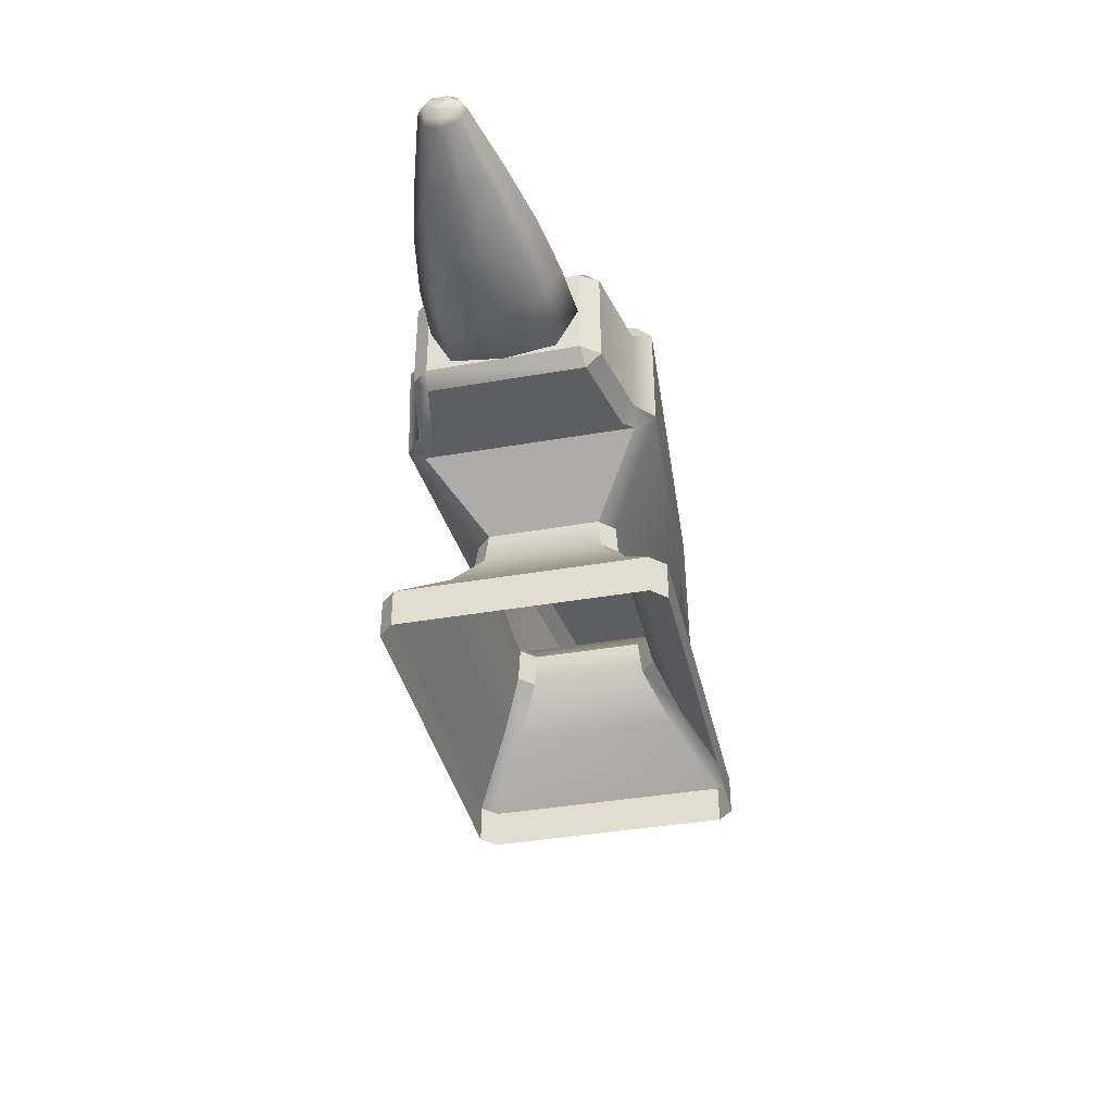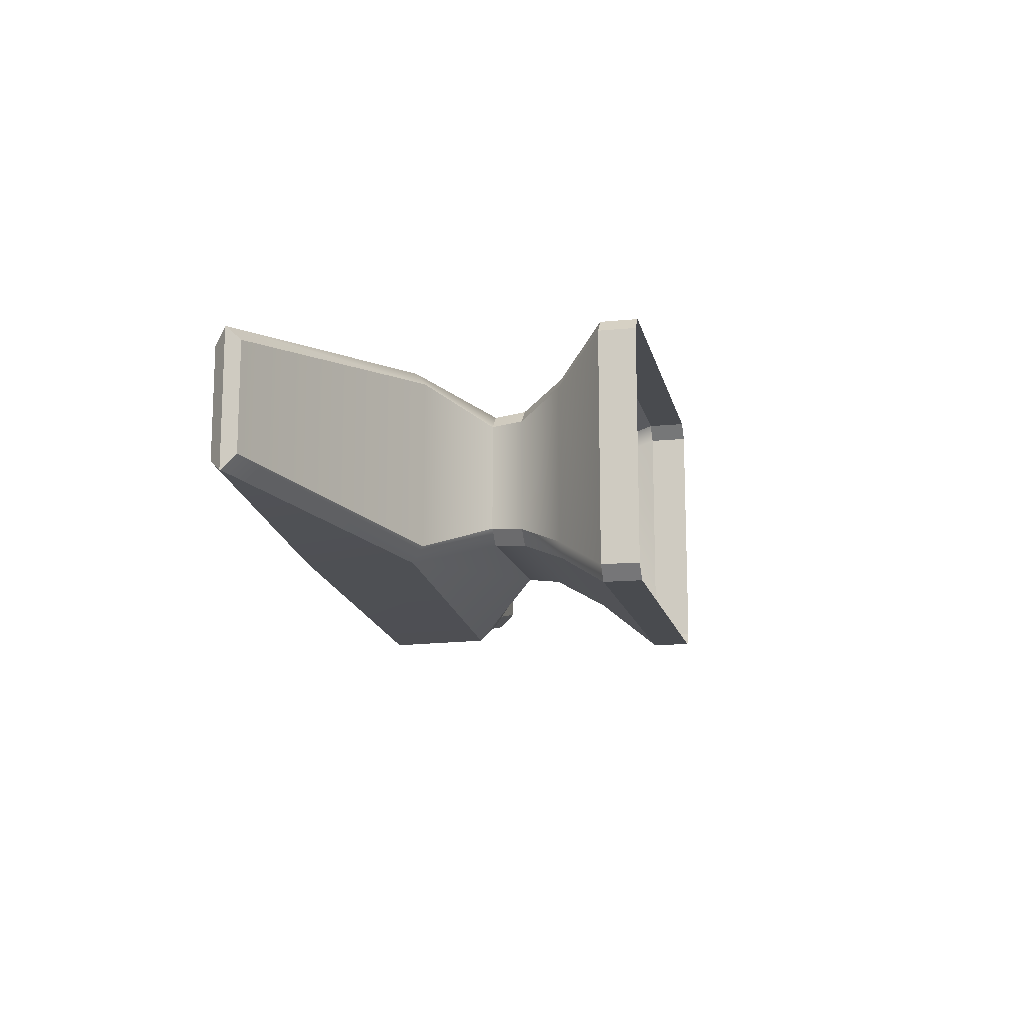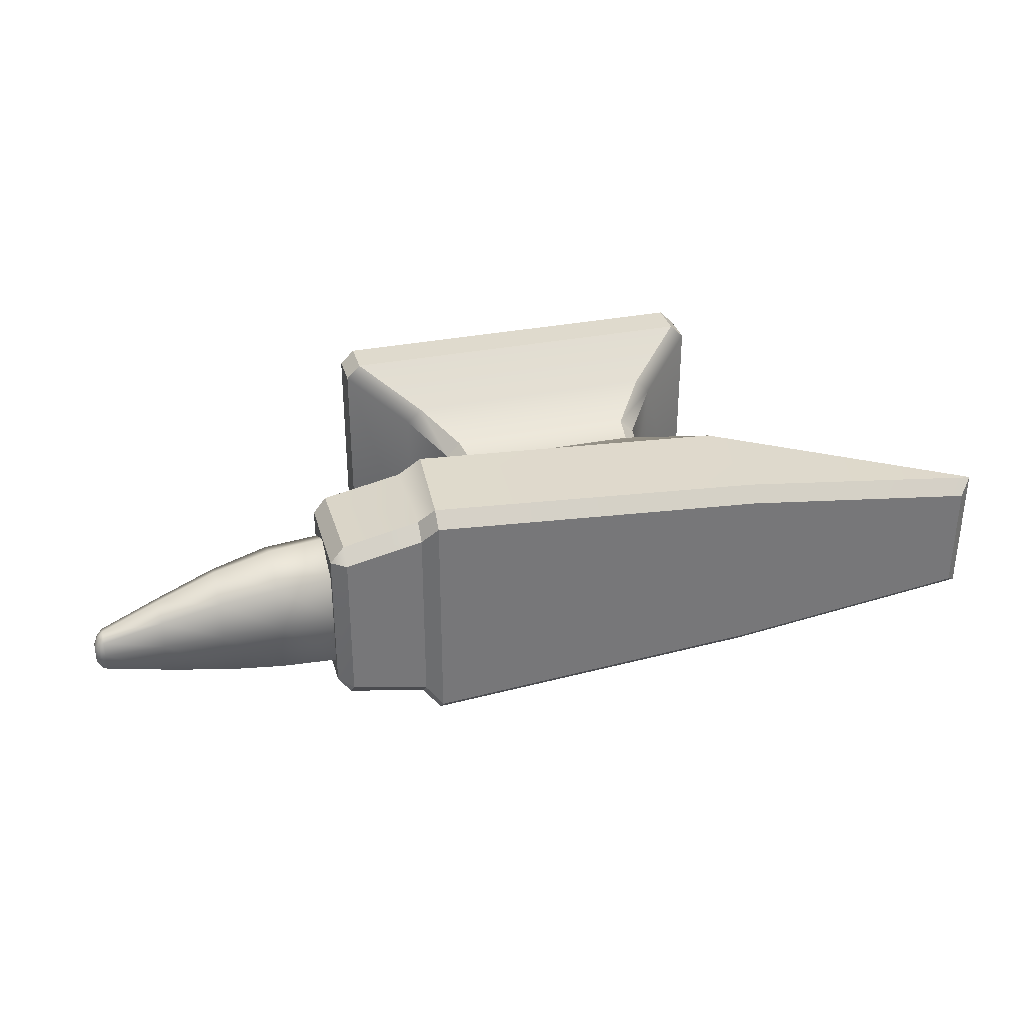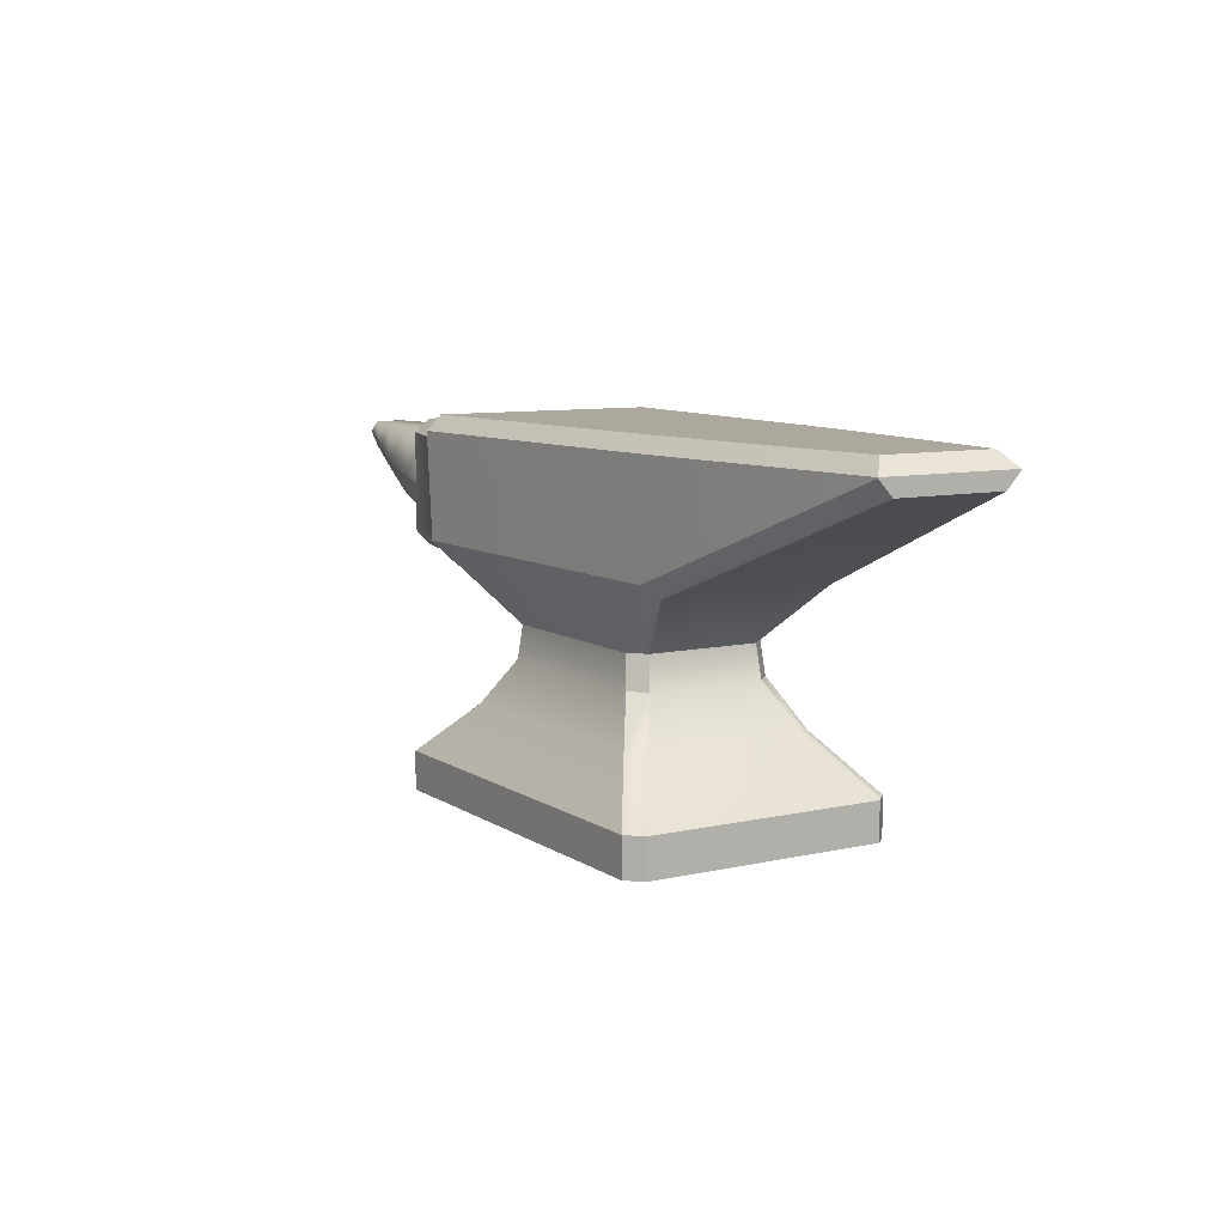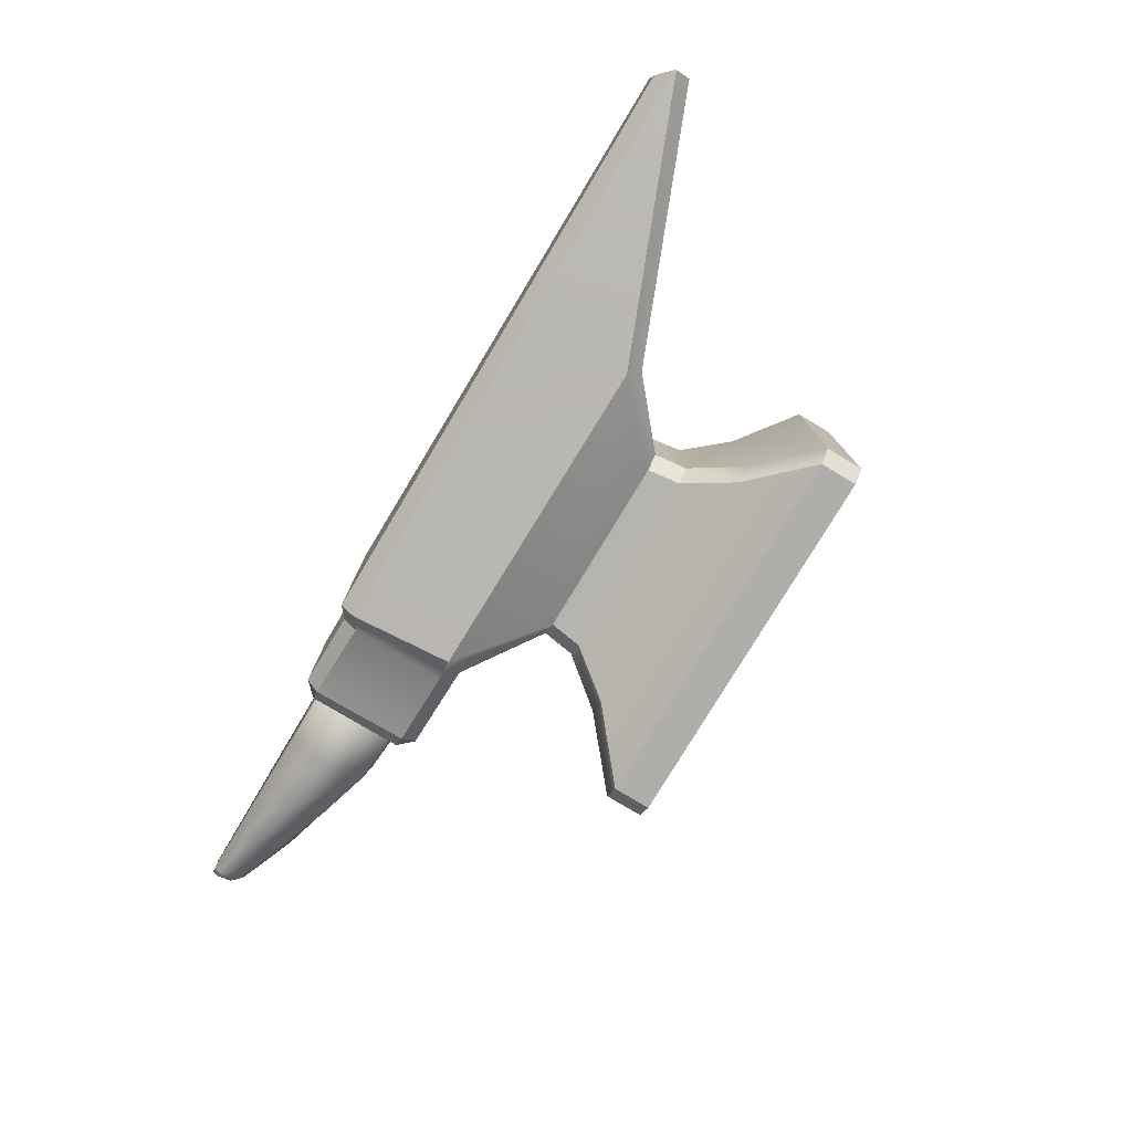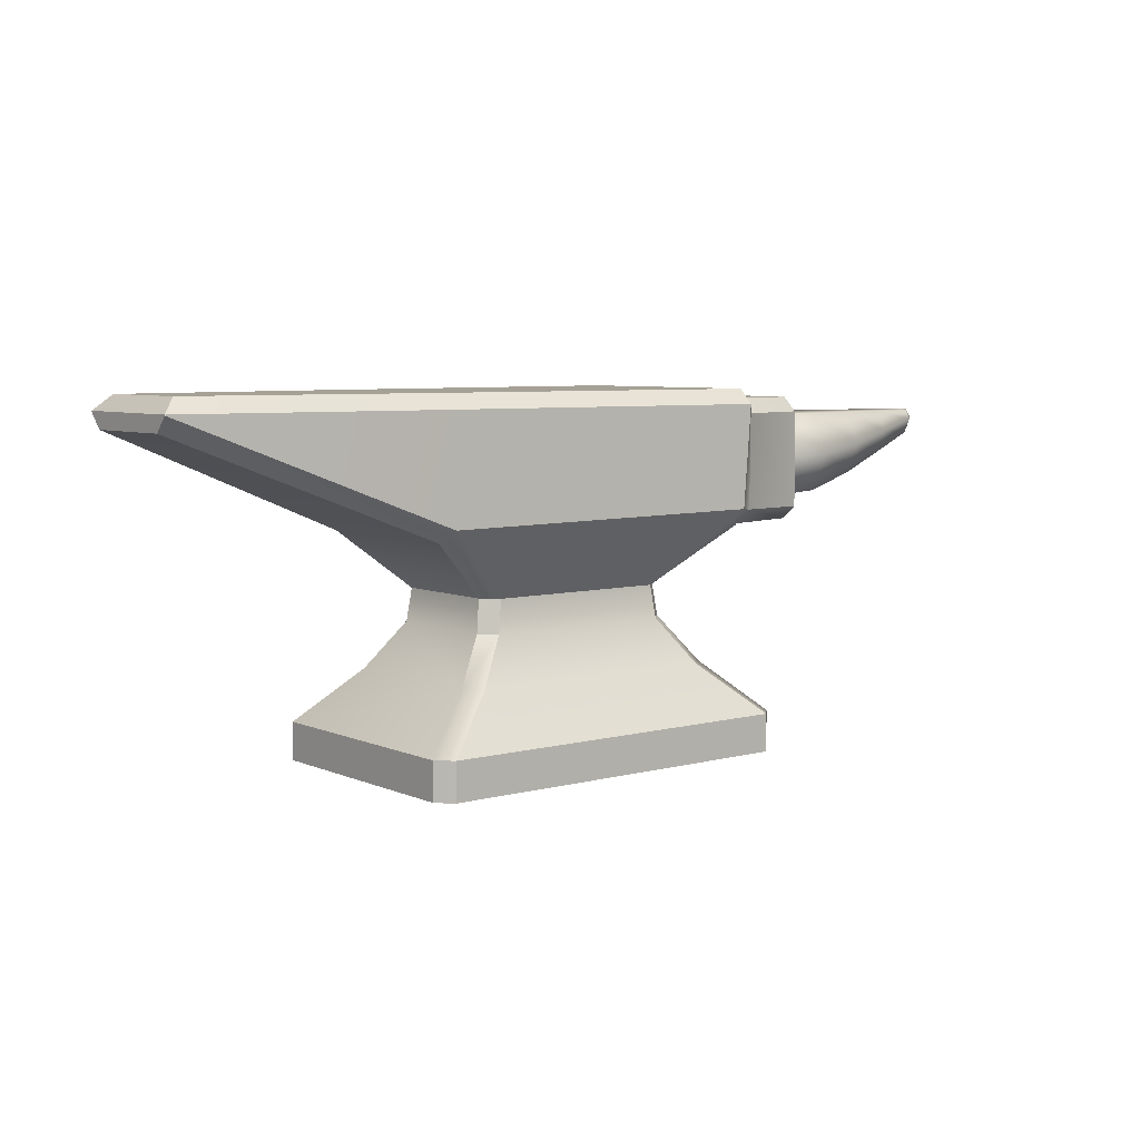
<metadata>
{"format":"obj","ext":"obj","renderer":"f3d","projection":"perspective","resolution":1024,"background":"white","views":[{"elev":-38.3,"azim":102.5,"up":"+Y"},{"elev":-13.9,"azim":-77.9,"up":"+Z"},{"elev":32.9,"azim":164.8,"up":"+Z"},{"elev":8.7,"azim":-121.4,"up":"+Y"},{"elev":-77.8,"azim":-121.0,"up":"+Z"},{"elev":6.2,"azim":-38.4,"up":"+Y"}]}
</metadata>
<code>
g default
v -23.58 36.86 -15.98
v -24.91 34.92 -13.57
v -14.57 25.91 -8.722
v -12.24 25.91 -11.05
v 16.46 25.91 -11.05
v 18.76 25.91 -8.763
v 29.09 34.92 -16.68
v 27.89 37.64 -19.82
v -63.31 56.08 8.691
v -65.59 53.79 10.71
v -65.59 53.79 -10.71
v -63.31 56.08 -8.691
v -24.91 53.79 -15.88
v -24.68 56.08 -13.6
v -65.59 51.26 -8.455
v -65.59 53.67 -10.71
v -65.59 53.67 10.71
v -65.59 51.26 8.455
v -24.91 34.92 13.57
v -23.58 36.86 15.98
v -12.24 25.91 11.05
v -14.57 25.91 8.722
v 18.76 25.91 8.763
v 16.46 25.91 11.05
v 29.09 34.92 16.68
v 27.89 37.64 19.82
v -24.68 56.08 13.6
v -24.91 53.79 15.88
v 29.09 53.76 -19.91
v 29.09 56.08 -17.59
v 31.59 52.22 -17.11
v 31.59 54.52 -14.75
v 30.38 34.92 -15.03
v 31.59 37.21 -17.11
v 29.09 56.08 17.59
v 29.09 53.76 19.91
v 30.38 34.92 15.03
v 31.59 37.21 17.11
v 46.09 52.23 -11.68
v 44.06 52.44 -14.41
v 43.81 54.52 -12.13
v 43.81 34.92 -12.13
v 43.86 37.21 -14.46
v 46.09 37.21 -11.68
v 44.06 37 14.41
v 43.81 34.92 12.13
v 46.09 37 11.89
v 31.59 54.52 14.75
v 31.59 52.22 17.11
v 43.86 52.23 14.46
v 46.09 52.44 11.89
v 43.81 54.52 12.13
v 19.44 20.78 -9.206
v 17.14 20.78 -11.5
v -12.95 20.78 -11.5
v -15.25 20.78 -9.206
v -12.95 20.78 11.5
v -15.25 20.78 9.206
v 17.14 20.78 11.5
v 19.44 20.78 9.206
v 34.06 5.407 -18.88
v 31.75 5.407 -21.19
v 31.77 -0.5934 -21.19
v 34.06 -0.5934 -18.9
v -27.57 5.407 -21.19
v -29.87 5.407 -18.88
v -29.87 -0.5934 -18.9
v -27.58 -0.5934 -21.19
v -29.87 5.407 18.88
v -27.57 5.407 21.19
v -27.58 -0.5934 21.19
v -29.87 -0.5934 18.9
v 31.75 5.407 21.19
v 34.06 5.407 18.88
v 34.06 -0.5934 18.9
v 31.77 -0.5934 21.19
v -20.66 13.53 12.89
v -18.21 13.53 15.08
v 22.39 13.53 15.08
v 24.85 13.53 12.89
v 24.85 13.53 -12.89
v 22.39 13.53 -15.08
v -18.21 13.53 -15.08
v -20.66 13.53 -12.89
v 45.54 38.16 -8.124
v 45.54 44.5 -11.49
v 45.54 51.55 -8.124
v 45.54 51.55 0
v 45.54 51.55 8.124
v 45.54 44.5 11.49
v 45.54 38.16 8.124
v 45.54 37.04 0
v 82.83 47.51 -2.524
v 82.83 49.89 -3.57
v 82.83 51.55 -2.524
v 82.83 51.55 0
v 82.83 51.55 2.524
v 82.83 49.89 3.57
v 82.83 47.51 2.524
v 82.83 46.53 0
v 45.54 43 0
v 73.51 51.55 0
v 73.51 51.55 -4.606
v 73.51 48.04 -6.514
v 73.51 44.37 -4.606
v 73.51 42.85 0
v 73.51 44.37 4.606
v 73.51 48.04 6.514
v 73.51 51.55 4.606
v 64.19 51.55 0
v 64.19 51.55 -6.465
v 64.19 46.2 -9.143
v 64.19 41.24 -6.465
v 64.19 40.19 0
v 64.19 41.24 6.465
v 64.19 46.2 9.143
v 64.19 51.55 6.465
v 54.86 51.55 0
v 54.86 51.55 -7.63
v 54.86 44.85 -10.79
v 54.86 38.73 -7.63
v 54.86 37.7 0
v 54.86 38.73 7.63
v 54.86 44.85 10.79
v 54.86 51.55 7.63
v 84.33 48.89 0
v 83.71 48.23 -2.077
v 84.33 49.38 -1.136
v 84.33 50.27 -1.518
v 83.63 50.16 -2.993
v 84.33 51.29 -1.026
v 83.5 51.55 -2.182
v 84.33 51.22 0
v 83.43 51.55 0
v 84.33 51.35 1.091
v 83.5 51.55 2.182
v 84.33 50.27 1.505
v 83.62 50.16 3
v 84.33 49.38 1.136
v 83.71 48.23 2.077
v 83.73 47.43 0
g Anvil:polySurface5
f 1 2 15 16
f 2 1 4 3
f 3 4 55 56
f 5 6 53 54
f 6 5 8 7
f 7 8 34 33
f 9 10 28 27
f 10 9 12 11
f 11 12 14 13
f 13 14 30 29
f 17 18 19 20
f 20 19 22 21
f 21 22 58 57
f 23 24 59 60
f 24 23 25 26
f 26 25 37 38
f 27 28 36 35
f 29 30 32 31
f 31 32 41 40
f 33 34 43 42
f 35 36 49 48
f 38 37 46 45
f 39 41 52 51
f 40 39 44 43
f 42 44 47 46
f 45 47 51 50
f 48 49 50 52
f 54 53 81 82
f 56 55 83 84
f 57 58 77 78
f 60 59 79 80
f 61 62 82 81
f 62 61 64 63
f 65 66 84 83
f 66 65 68 67
f 69 70 78 77
f 70 69 72 71
f 73 74 80 79
f 74 73 76 75
f 5 4 1 8
f 11 13 1 16
f 15 2 19 18
f 20 21 24 26
f 19 2 3 22
f 9 27 14 12
f 17 20 28 10
f 1 13 29 8
f 7 25 23 6
f 8 29 31 34
f 14 27 35 30
f 25 7 33 37
f 28 20 26 36
f 34 31 40 43
f 37 33 42 46
f 30 35 48 32
f 47 44 39 51
f 32 48 52 41
f 36 26 38 49
f 49 38 45 50
f 4 5 54 55
f 24 21 57 59
f 22 3 56 58
f 6 23 60 53
f 65 62 63 68
f 73 70 71 76
f 69 66 67 72
f 61 74 75 64
f 79 78 70 73
f 81 80 74 61
f 83 82 62 65
f 77 84 66 69
f 79 59 57 78
f 81 53 60 80
f 83 55 54 82
f 77 58 56 84
f 16 15 18 17 10 11
f 39 40 41
f 42 43 44
f 45 46 47
f 50 51 52
f 85 86 120 121
f 86 87 119 120
f 87 88 118 119
f 88 89 125 118
f 89 90 124 125
f 90 91 123 124
f 91 92 122 123
f 92 85 121 122
f 86 85 101
f 87 86 101
f 88 87 101
f 89 88 101
f 90 89 101
f 91 90 101
f 92 91 101
f 85 92 101
f 103 102 96 95
f 104 103 95 94
f 105 104 94 93
f 106 105 93 100
f 107 106 100 99
f 108 107 99 98
f 109 108 98 97
f 102 109 97 96
f 111 110 102 103
f 112 111 103 104
f 113 112 104 105
f 114 113 105 106
f 115 114 106 107
f 116 115 107 108
f 117 116 108 109
f 110 117 109 102
f 119 118 110 111
f 120 119 111 112
f 121 120 112 113
f 122 121 113 114
f 123 122 114 115
f 124 123 115 116
f 125 124 116 117
f 118 125 117 110
f 127 128 126 141
f 128 127 130 129
f 129 130 132 131
f 131 132 134 133
f 133 134 136 135
f 135 136 138 137
f 137 138 140 139
f 139 140 141 126
f 128 129 126
f 126 129 131 133
f 126 133 135 137
f 137 139 126
f 93 94 130 127
f 94 95 132 130
f 95 96 134 132
f 96 97 136 134
f 97 98 138 136
f 98 99 140 138
f 99 100 141 140
f 100 93 127 141

</code>
